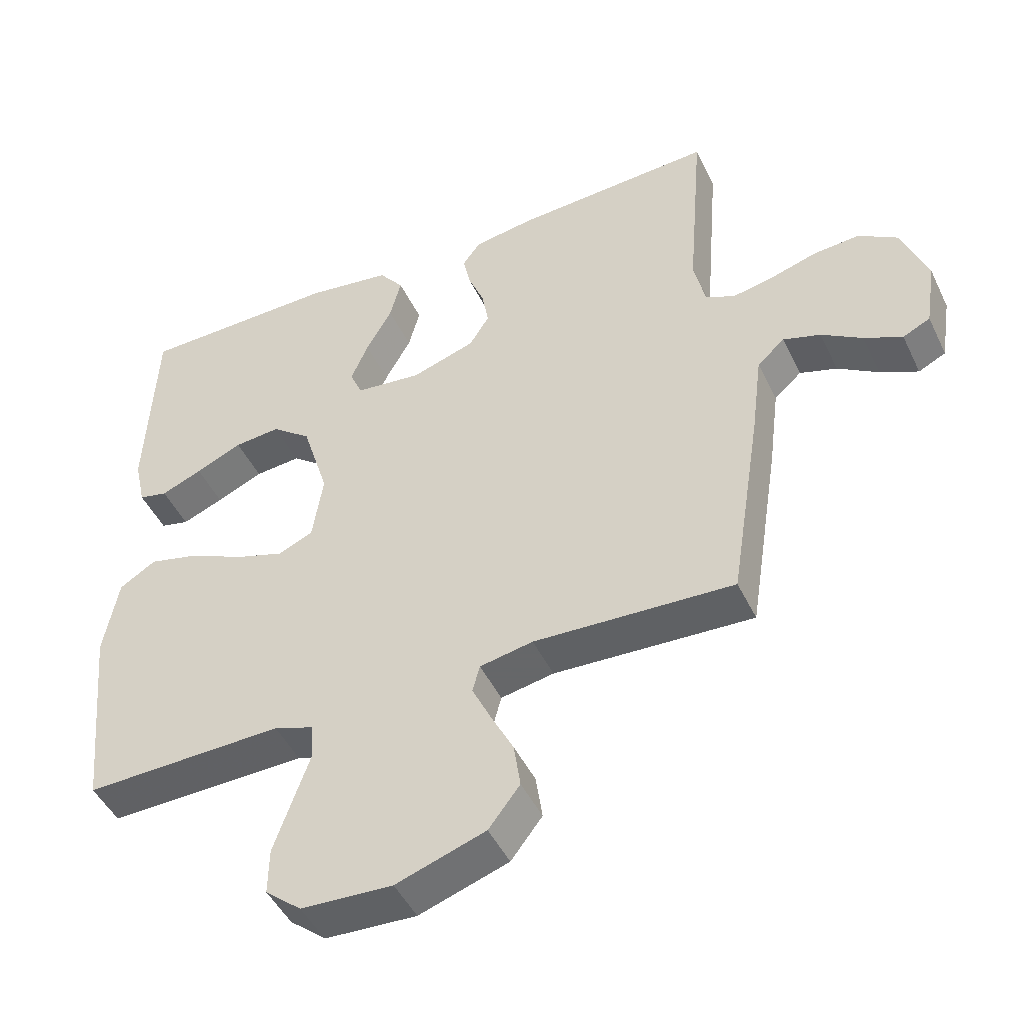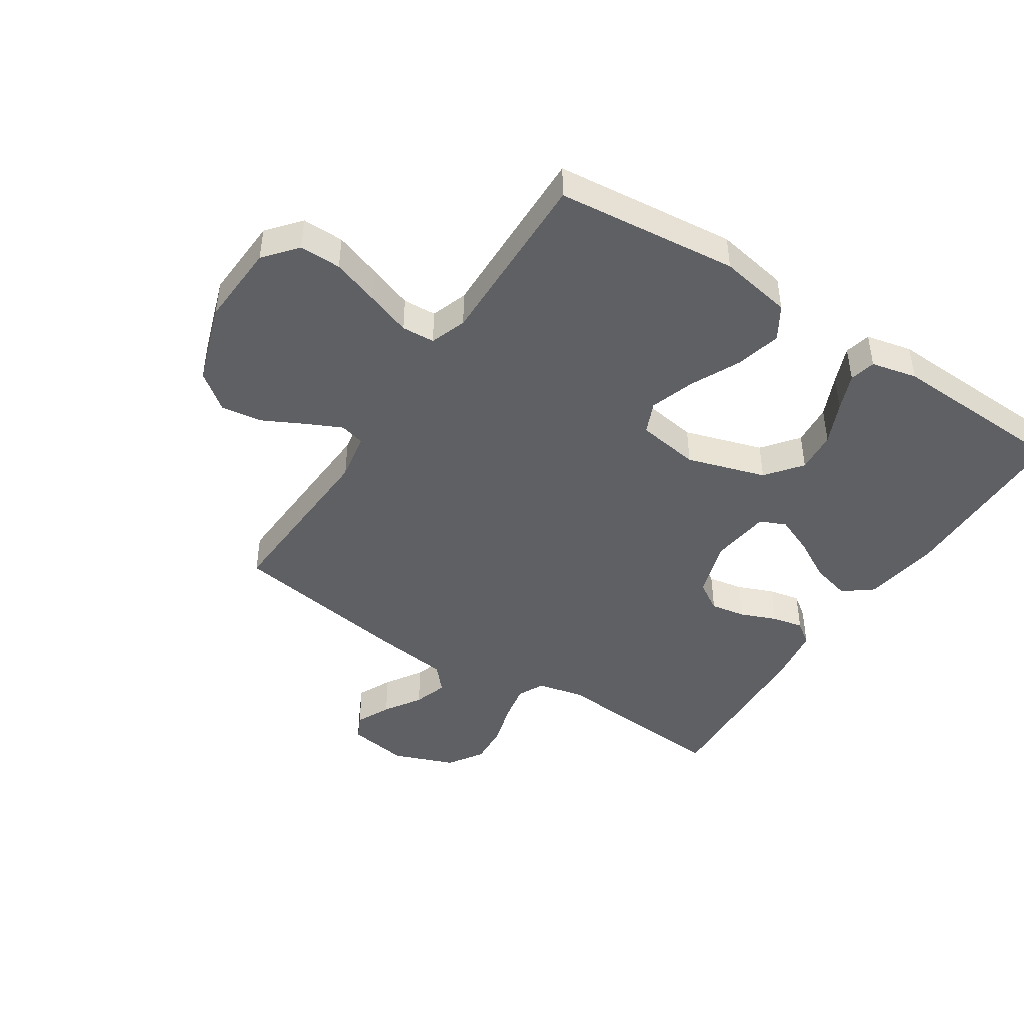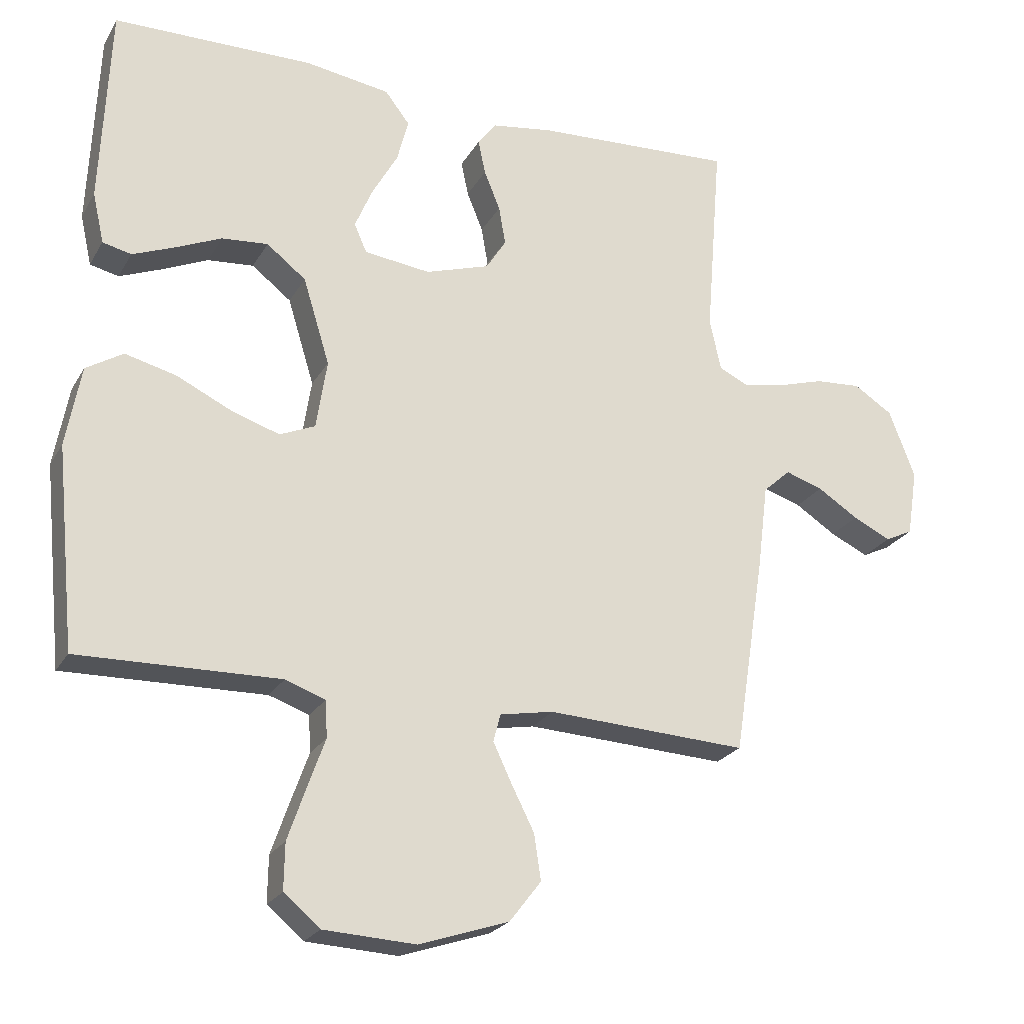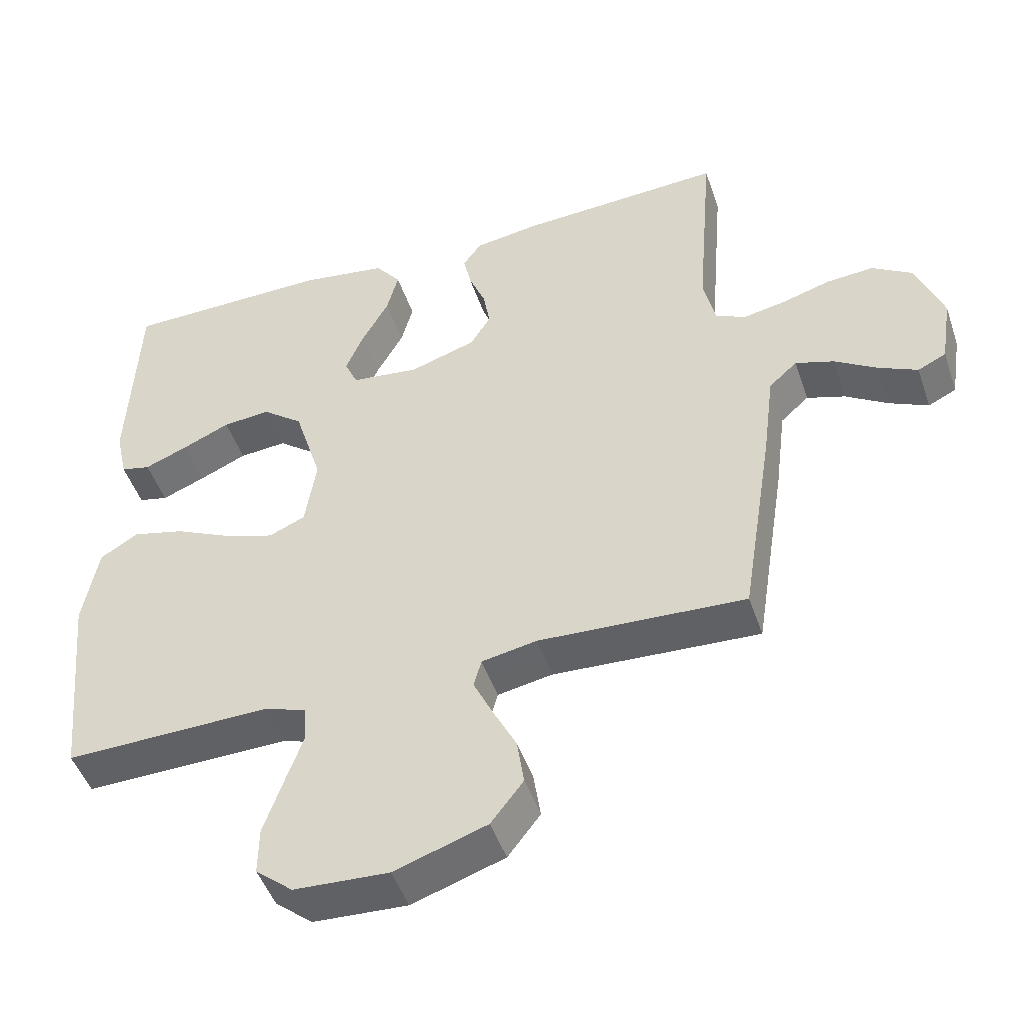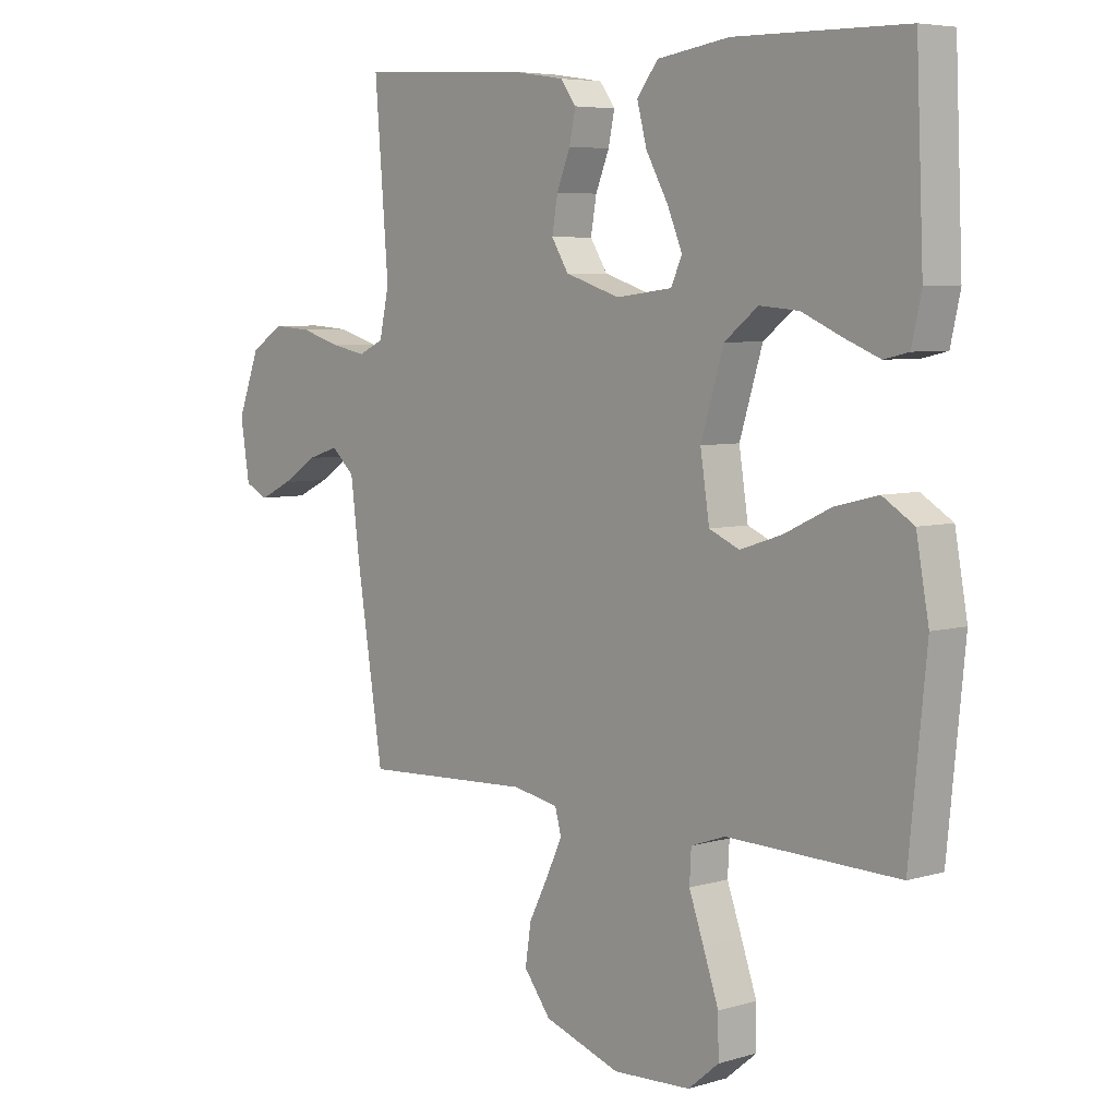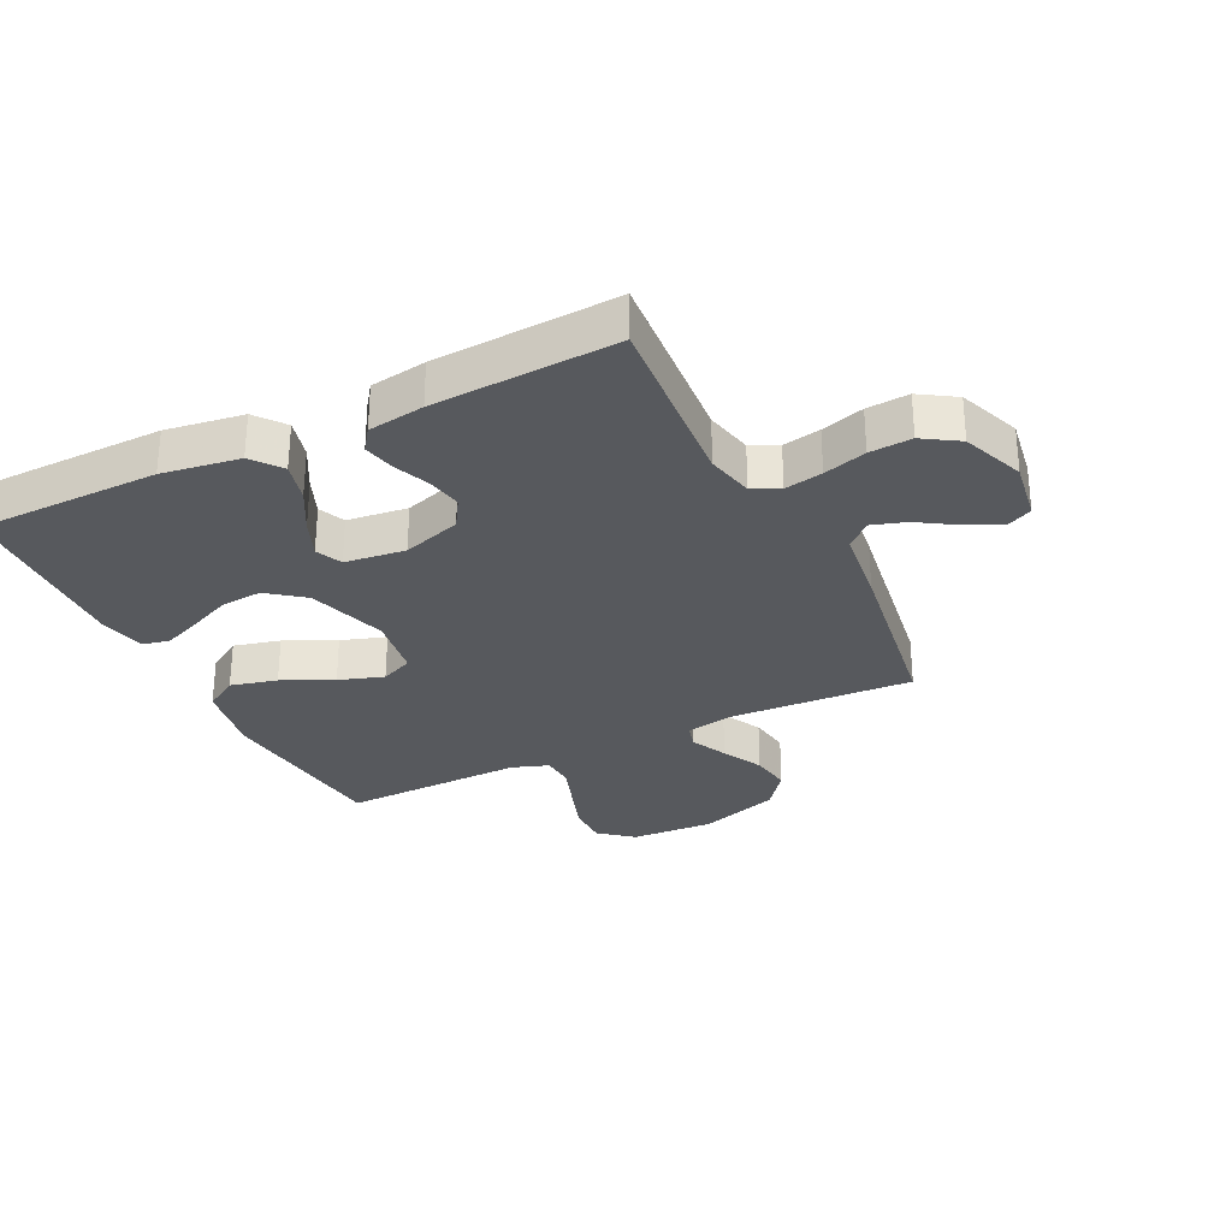
<metadata>
{"format":"obj","ext":"obj","renderer":"f3d","projection":"perspective","resolution":1024,"background":"white","views":[{"elev":-47.0,"azim":24.8,"up":"+Z"},{"elev":-44.8,"azim":-123.1,"up":"+Y"},{"elev":-23.7,"azim":-23.2,"up":"+Z"},{"elev":-47.8,"azim":18.5,"up":"+Z"},{"elev":5.8,"azim":-132.1,"up":"+Z"},{"elev":-29.4,"azim":26.2,"up":"+Y"}]}
</metadata>
<code>
v 0.5 0.07 0.5
v 0.476 0.07 0.2
v 0.493 0.07 0.122
v 0.537 0.07 0.101
v 0.599 0.07 0.113
v 0.669 0.07 0.134
v 0.738 0.07 0.139
v 0.796 0.07 0.102
v 0.835 0.07 0
v 0.819 0.07 -0.101
v 0.778 0.07 -0.121
v 0.721 0.07 -0.094
v 0.66 0.07 -0.055
v 0.604 0.07 -0.037
v 0.563 0.07 -0.074
v 0.547 0.07 -0.2
v 0.5 0.07 -0.5
v 0.2 0.07 -0.485
v 0.12 0.07 -0.5
v 0.109 0.07 -0.541
v 0.137 0.07 -0.6
v 0.171 0.07 -0.667
v 0.181 0.07 -0.735
v 0.134 0.07 -0.796
v 0 0.07 -0.841
v -0.137 0.07 -0.834
v -0.191 0.07 -0.789
v -0.19 0.07 -0.72
v -0.163 0.07 -0.642
v -0.137 0.07 -0.569
v -0.14 0.07 -0.514
v -0.2 0.07 -0.493
v -0.5 0.07 -0.5
v -0.53 0.07 -0.2
v -0.508 0.07 -0.079
v -0.453 0.07 -0.045
v -0.377 0.07 -0.064
v -0.295 0.07 -0.103
v -0.222 0.07 -0.127
v -0.169 0.07 -0.104
v -0.153 0.07 0
v -0.193 0.07 0.13
v -0.252 0.07 0.176
v -0.321 0.07 0.17
v -0.391 0.07 0.139
v -0.453 0.07 0.114
v -0.496 0.07 0.124
v -0.513 0.07 0.2
v -0.5 0.07 0.5
v -0.2 0.07 0.504
v -0.073 0.07 0.485
v -0.036 0.07 0.437
v -0.053 0.07 0.372
v -0.092 0.07 0.302
v -0.118 0.07 0.24
v -0.099 0.07 0.197
v 0 0.07 0.185
v 0.096 0.07 0.216
v 0.126 0.07 0.264
v 0.116 0.07 0.322
v 0.092 0.07 0.381
v 0.081 0.07 0.433
v 0.108 0.07 0.47
v 0.2 0.07 0.484
v 0.5 0 0.5
v 0.476 0 0.2
v 0.493 0 0.122
v 0.537 0 0.101
v 0.599 0 0.113
v 0.669 0 0.134
v 0.738 0 0.139
v 0.796 0 0.102
v 0.835 0 0
v 0.819 0 -0.101
v 0.778 0 -0.121
v 0.721 0 -0.094
v 0.66 0 -0.055
v 0.604 0 -0.037
v 0.563 0 -0.074
v 0.547 0 -0.2
v 0.5 0 -0.5
v 0.2 0 -0.485
v 0.12 0 -0.5
v 0.109 0 -0.541
v 0.137 0 -0.6
v 0.171 0 -0.667
v 0.181 0 -0.735
v 0.134 0 -0.796
v 0 0 -0.841
v -0.137 0 -0.834
v -0.191 0 -0.789
v -0.19 0 -0.72
v -0.163 0 -0.642
v -0.137 0 -0.569
v -0.14 0 -0.514
v -0.2 0 -0.493
v -0.5 0 -0.5
v -0.53 0 -0.2
v -0.508 0 -0.079
v -0.453 0 -0.045
v -0.377 0 -0.064
v -0.295 0 -0.103
v -0.222 0 -0.127
v -0.169 0 -0.104
v -0.153 0 0
v -0.193 0 0.13
v -0.252 0 0.176
v -0.321 0 0.17
v -0.391 0 0.139
v -0.453 0 0.114
v -0.496 0 0.124
v -0.513 0 0.2
v -0.5 0 0.5
v -0.2 0 0.504
v -0.073 0 0.485
v -0.036 0 0.437
v -0.053 0 0.372
v -0.092 0 0.302
v -0.118 0 0.24
v -0.099 0 0.197
v 0 0 0.185
v 0.096 0 0.216
v 0.126 0 0.264
v 0.116 0 0.322
v 0.092 0 0.381
v 0.081 0 0.433
v 0.108 0 0.47
v 0.2 0 0.484
f 63 64 1 2
f 60 61 62 63
f 59 60 63 2
f 58 59 2 3
f 57 58 3 4
f 56 57 4
f 51 52 53 54
f 51 54 55
f 50 51 55
f 49 50 55
f 48 49 55 56
f 44 45 46 47
f 44 47 48
f 43 44 48 56
f 35 36 37 38
f 35 38 39
f 32 33 34 35
f 31 32 35 39
f 27 28 29 30
f 25 26 27 30
f 25 30 31
f 21 22 23 24
f 20 21 24 25
f 19 20 25 31
f 15 16 17 18
f 15 18 19 31
f 10 11 12 13
f 10 13 14
f 9 10 14
f 8 9 14
f 5 6 7 8
f 4 5 8 14
f 42 43 56 4
f 15 31 39 40
f 15 40 41
f 15 41 42
f 4 14 15 42
f 66 65 128 127
f 127 126 125 124
f 66 127 124 123
f 67 66 123 122
f 68 67 122 121
f 68 121 120
f 118 117 116 115
f 119 118 115
f 119 115 114
f 119 114 113
f 120 119 113 112
f 111 110 109 108
f 112 111 108
f 120 112 108 107
f 102 101 100 99
f 103 102 99
f 99 98 97 96
f 103 99 96 95
f 94 93 92 91
f 94 91 90 89
f 95 94 89
f 88 87 86 85
f 89 88 85 84
f 95 89 84 83
f 82 81 80 79
f 95 83 82 79
f 77 76 75 74
f 78 77 74
f 78 74 73
f 78 73 72
f 72 71 70 69
f 78 72 69 68
f 68 120 107 106
f 104 103 95 79
f 105 104 79
f 106 105 79
f 106 79 78 68
f 1 65 66 2
f 2 66 67 3
f 3 67 68 4
f 4 68 69 5
f 5 69 70 6
f 6 70 71 7
f 7 71 72 8
f 8 72 73 9
f 9 73 74 10
f 10 74 75 11
f 11 75 76 12
f 12 76 77 13
f 13 77 78 14
f 14 78 79 15
f 15 79 80 16
f 16 80 81 17
f 17 81 82 18
f 18 82 83 19
f 19 83 84 20
f 20 84 85 21
f 21 85 86 22
f 22 86 87 23
f 23 87 88 24
f 24 88 89 25
f 25 89 90 26
f 26 90 91 27
f 27 91 92 28
f 28 92 93 29
f 29 93 94 30
f 30 94 95 31
f 31 95 96 32
f 32 96 97 33
f 33 97 98 34
f 34 98 99 35
f 35 99 100 36
f 36 100 101 37
f 37 101 102 38
f 38 102 103 39
f 39 103 104 40
f 40 104 105 41
f 41 105 106 42
f 42 106 107 43
f 43 107 108 44
f 44 108 109 45
f 45 109 110 46
f 46 110 111 47
f 47 111 112 48
f 48 112 113 49
f 49 113 114 50
f 50 114 115 51
f 51 115 116 52
f 52 116 117 53
f 53 117 118 54
f 54 118 119 55
f 55 119 120 56
f 56 120 121 57
f 57 121 122 58
f 58 122 123 59
f 59 123 124 60
f 60 124 125 61
f 61 125 126 62
f 62 126 127 63
f 63 127 128 64
f 64 128 65 1

</code>
